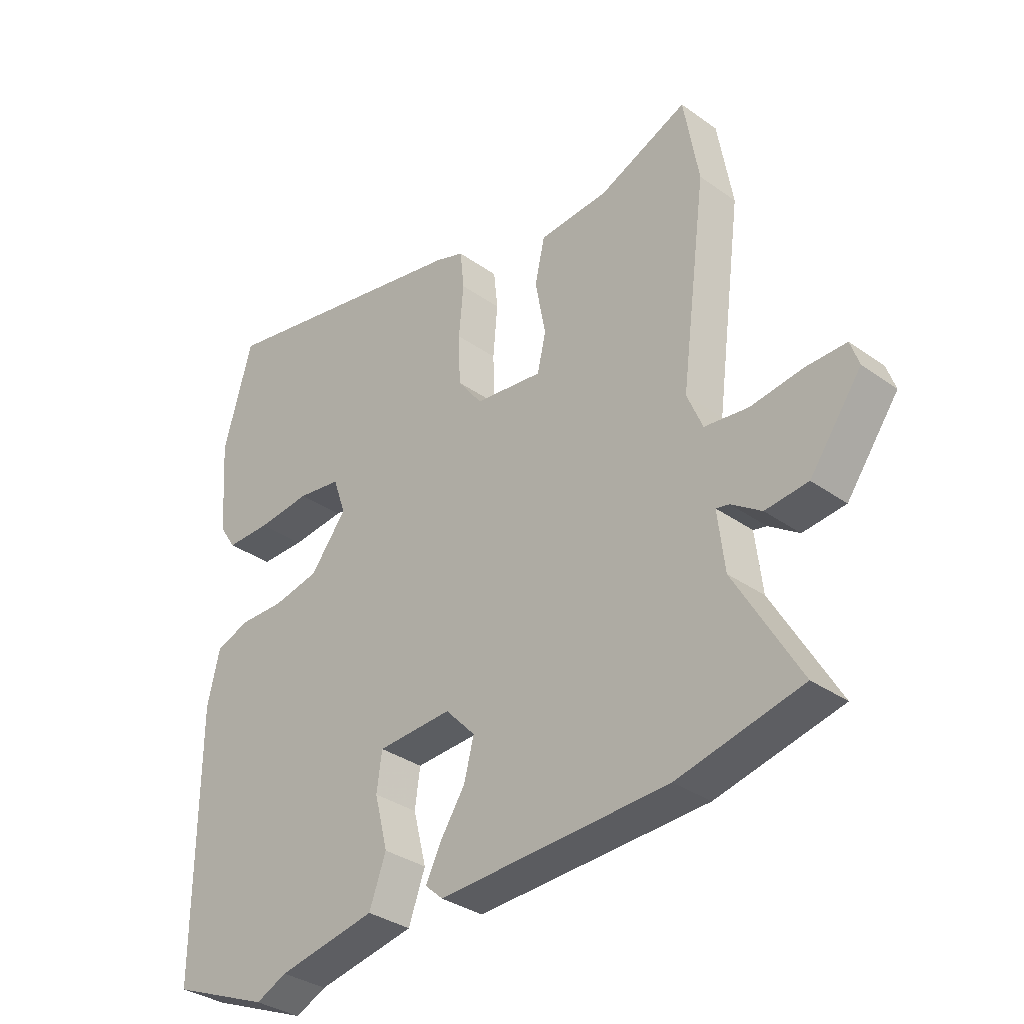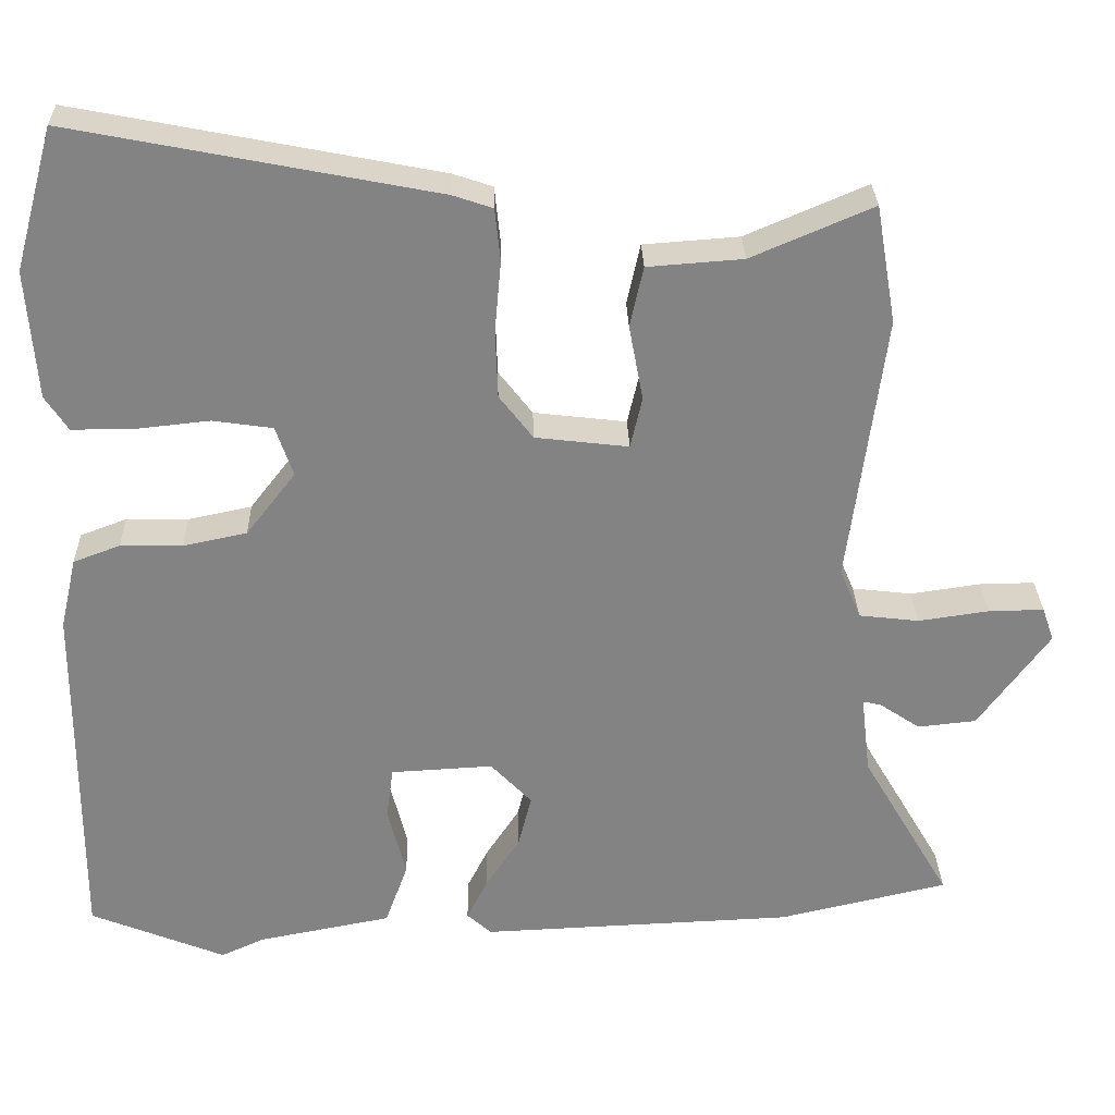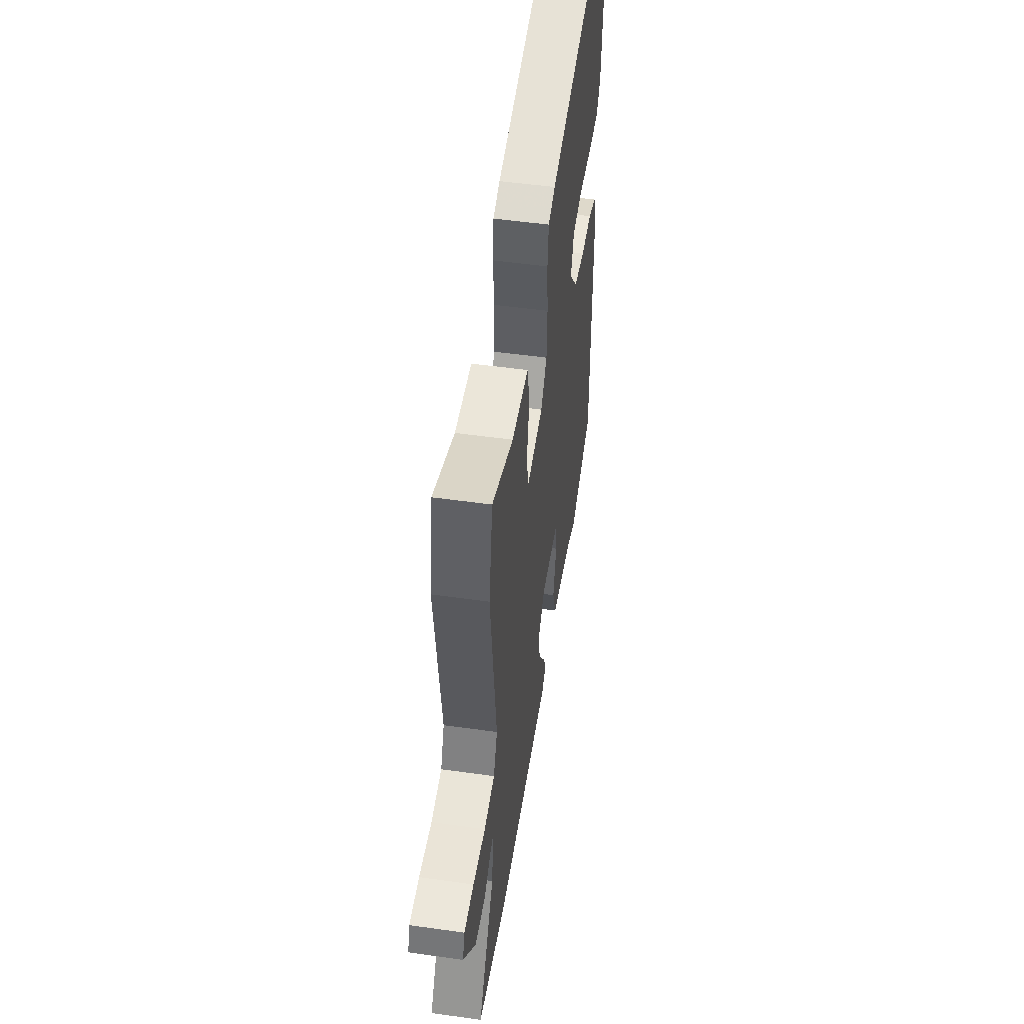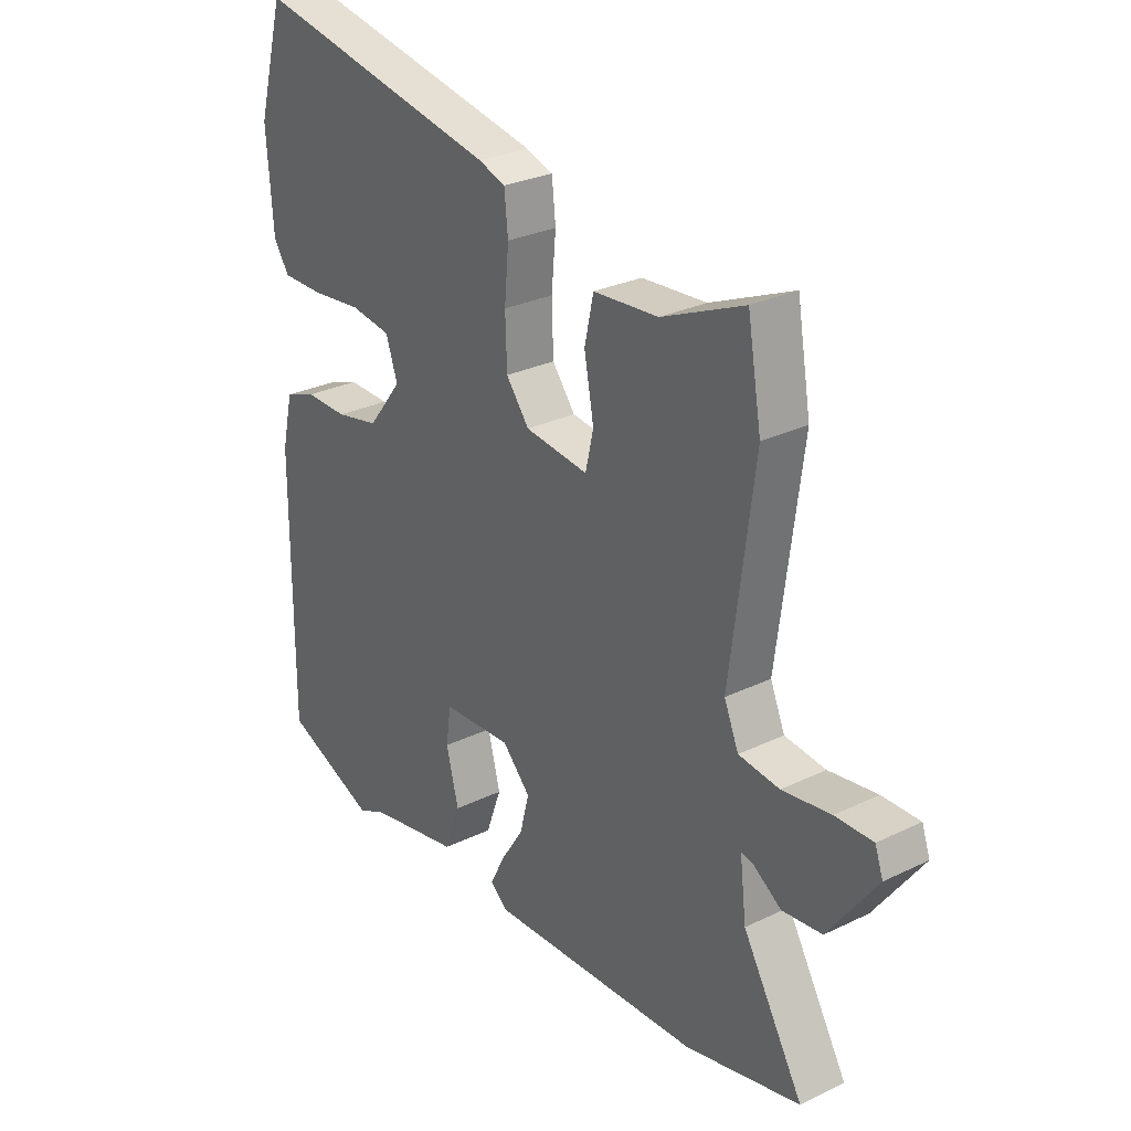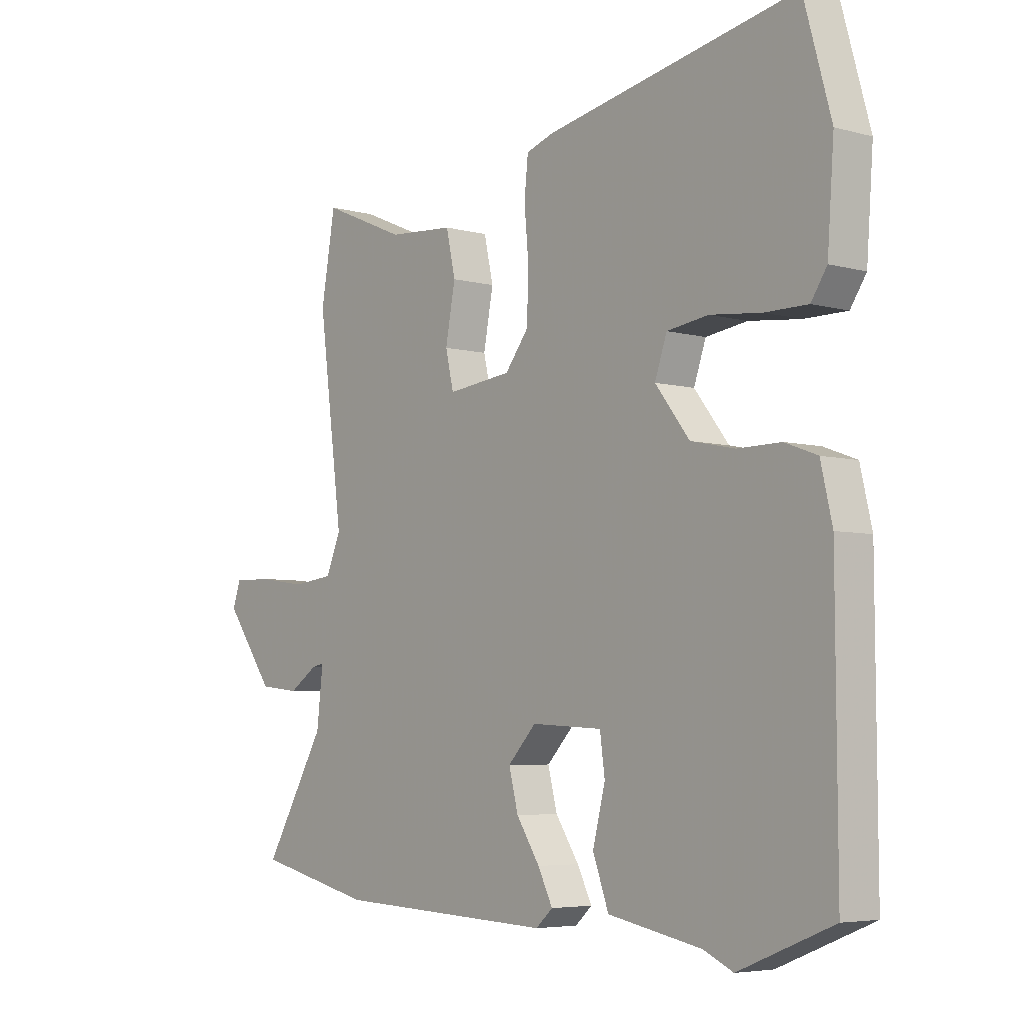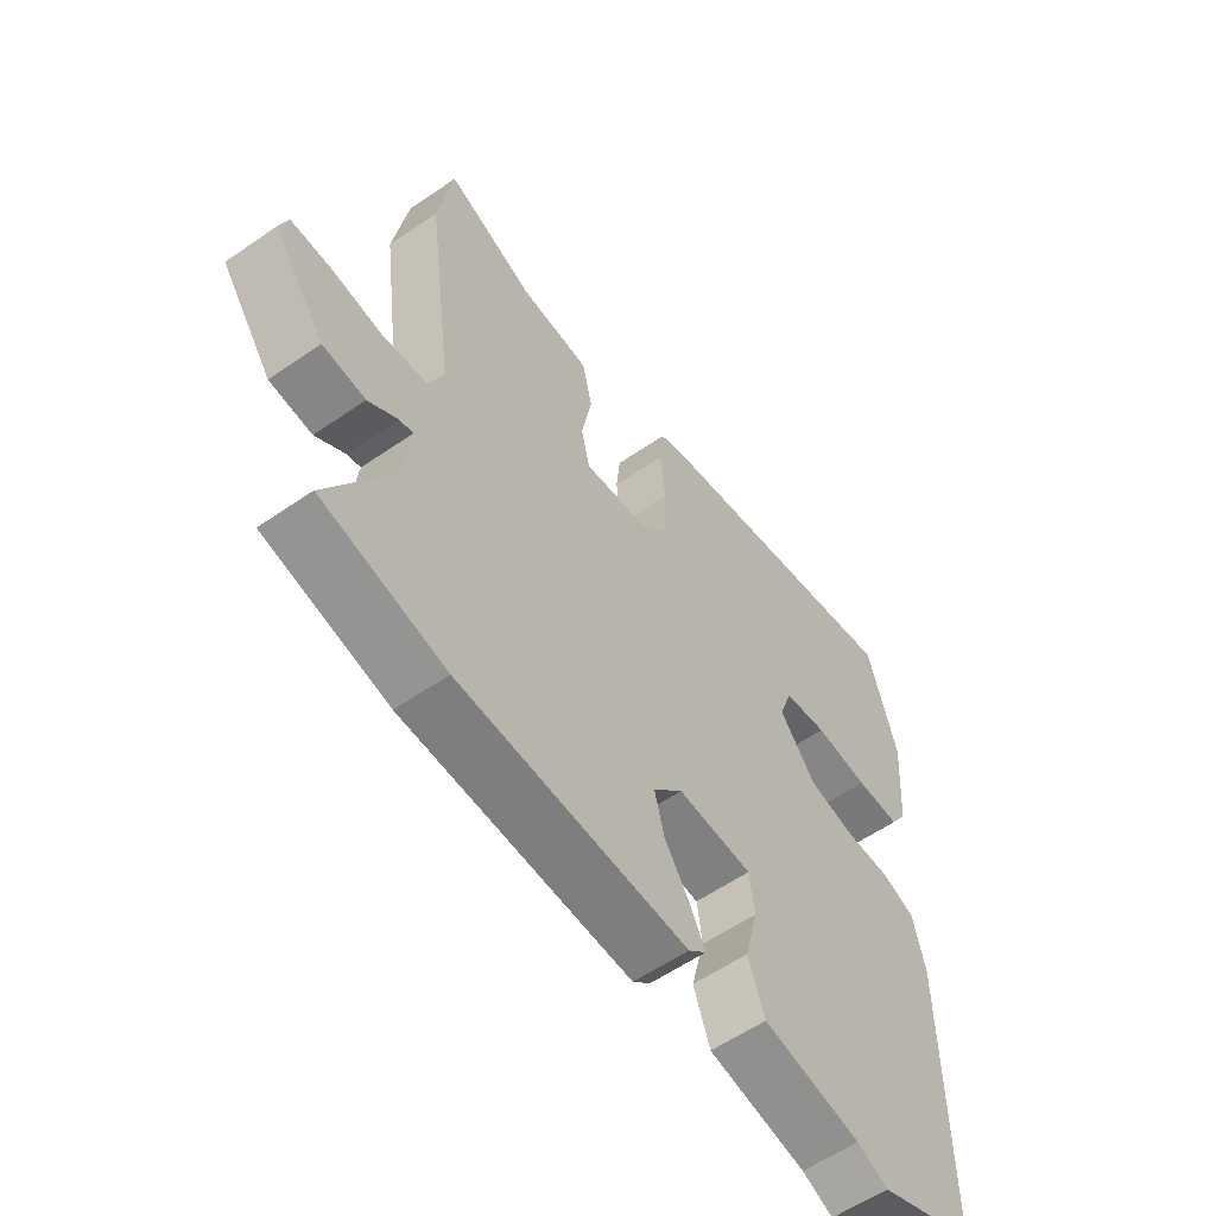
<metadata>
{"format":"obj","ext":"obj","renderer":"f3d","projection":"perspective","resolution":1024,"background":"white","views":[{"elev":-33.7,"azim":45.9,"up":"+Z"},{"elev":29.0,"azim":-1.5,"up":"+Z"},{"elev":51.4,"azim":98.7,"up":"+Z"},{"elev":28.1,"azim":53.7,"up":"+Z"},{"elev":-5.3,"azim":-130.2,"up":"+Z"},{"elev":-57.7,"azim":125.7,"up":"+Z"}]}
</metadata>
<code>
v 0.497 0.07 0.516
v 0.523 0.07 0.366
v 0.478 0.07 0.022
v 0.505 0.07 -0.042
v 0.581 0.07 -0.051
v 0.671 0.07 -0.038
v 0.741 0.07 -0.037
v 0.756 0.07 -0.08
v 0.666 0.07 -0.204
v 0.592 0.07 -0.212
v 0.54 0.07 -0.177
v 0.517 0.07 -0.172
v 0.529 0.07 -0.273
v 0.642 0.07 -0.467
v 0.427 0.07 -0.517
v 0.028 0.07 -0.534
v -0.003 0.07 -0.506
v 0.024 0.07 -0.452
v 0.067 0.07 -0.386
v 0.084 0.07 -0.319
v 0.032 0.07 -0.264
v -0.098 0.07 -0.271
v -0.107 0.07 -0.337
v -0.084 0.07 -0.428
v -0.113 0.07 -0.508
v -0.284 0.07 -0.541
v -0.338 0.07 -0.566
v -0.51 0.07 -0.496
v -0.508 0.07 -0.04
v -0.487 0.07 0.051
v -0.428 0.07 0.073
v -0.349 0.07 0.072
v -0.268 0.07 0.089
v -0.205 0.07 0.17
v -0.227 0.07 0.234
v -0.303 0.07 0.245
v -0.397 0.07 0.235
v -0.475 0.07 0.235
v -0.504 0.07 0.279
v -0.516 0.07 0.443
v -0.466 0.07 0.624
v -0.005 0.07 0.534
v 0.045 0.07 0.517
v 0.052 0.07 0.45
v 0.044 0.07 0.36
v 0.047 0.07 0.273
v 0.09 0.07 0.217
v 0.208 0.07 0.203
v 0.223 0.07 0.268
v 0.205 0.07 0.364
v 0.222 0.07 0.441
v 0.343 0.07 0.45
v 0.497 0 0.516
v 0.523 0 0.366
v 0.478 0 0.022
v 0.505 0 -0.042
v 0.581 0 -0.051
v 0.671 0 -0.038
v 0.741 0 -0.037
v 0.756 0 -0.08
v 0.666 0 -0.204
v 0.592 0 -0.212
v 0.54 0 -0.177
v 0.517 0 -0.172
v 0.529 0 -0.273
v 0.642 0 -0.467
v 0.427 0 -0.517
v 0.028 0 -0.534
v -0.003 0 -0.506
v 0.024 0 -0.452
v 0.067 0 -0.386
v 0.084 0 -0.319
v 0.032 0 -0.264
v -0.098 0 -0.271
v -0.107 0 -0.337
v -0.084 0 -0.428
v -0.113 0 -0.508
v -0.284 0 -0.541
v -0.338 0 -0.566
v -0.51 0 -0.496
v -0.508 0 -0.04
v -0.487 0 0.051
v -0.428 0 0.073
v -0.349 0 0.072
v -0.268 0 0.089
v -0.205 0 0.17
v -0.227 0 0.234
v -0.303 0 0.245
v -0.397 0 0.235
v -0.475 0 0.235
v -0.504 0 0.279
v -0.516 0 0.443
v -0.466 0 0.624
v -0.005 0 0.534
v 0.045 0 0.517
v 0.052 0 0.45
v 0.044 0 0.36
v 0.047 0 0.273
v 0.09 0 0.217
v 0.208 0 0.203
v 0.223 0 0.268
v 0.205 0 0.364
v 0.222 0 0.441
v 0.343 0 0.45
f 49 50 51 52
f 48 49 52 1
f 42 43 44 45
f 42 45 46
f 41 42 46
f 40 41 46 47
f 36 37 38 39
f 35 36 39 40
f 29 30 31 32
f 29 32 33
f 26 27 28 29
f 26 29 33
f 23 24 25 26
f 22 23 26 33
f 21 22 33 34
f 16 17 18 19
f 14 15 16 19
f 13 14 19 20
f 12 13 20 21
f 8 9 10 11
f 8 11 12
f 5 6 7 8
f 4 5 8 12
f 3 4 12 21
f 48 1 2 3
f 47 48 3 21
f 35 40 47
f 21 34 35 47
f 104 103 102 101
f 53 104 101 100
f 97 96 95 94
f 98 97 94
f 98 94 93
f 99 98 93 92
f 91 90 89 88
f 92 91 88 87
f 84 83 82 81
f 85 84 81
f 81 80 79 78
f 85 81 78
f 78 77 76 75
f 85 78 75 74
f 86 85 74 73
f 71 70 69 68
f 71 68 67 66
f 72 71 66 65
f 73 72 65 64
f 63 62 61 60
f 64 63 60
f 60 59 58 57
f 64 60 57 56
f 73 64 56 55
f 55 54 53 100
f 73 55 100 99
f 99 92 87
f 99 87 86 73
f 1 53 54 2
f 2 54 55 3
f 3 55 56 4
f 4 56 57 5
f 5 57 58 6
f 6 58 59 7
f 7 59 60 8
f 8 60 61 9
f 9 61 62 10
f 10 62 63 11
f 11 63 64 12
f 12 64 65 13
f 13 65 66 14
f 14 66 67 15
f 15 67 68 16
f 16 68 69 17
f 17 69 70 18
f 18 70 71 19
f 19 71 72 20
f 20 72 73 21
f 21 73 74 22
f 22 74 75 23
f 23 75 76 24
f 24 76 77 25
f 25 77 78 26
f 26 78 79 27
f 27 79 80 28
f 28 80 81 29
f 29 81 82 30
f 30 82 83 31
f 31 83 84 32
f 32 84 85 33
f 33 85 86 34
f 34 86 87 35
f 35 87 88 36
f 36 88 89 37
f 37 89 90 38
f 38 90 91 39
f 39 91 92 40
f 40 92 93 41
f 41 93 94 42
f 42 94 95 43
f 43 95 96 44
f 44 96 97 45
f 45 97 98 46
f 46 98 99 47
f 47 99 100 48
f 48 100 101 49
f 49 101 102 50
f 50 102 103 51
f 51 103 104 52
f 52 104 53 1

</code>
